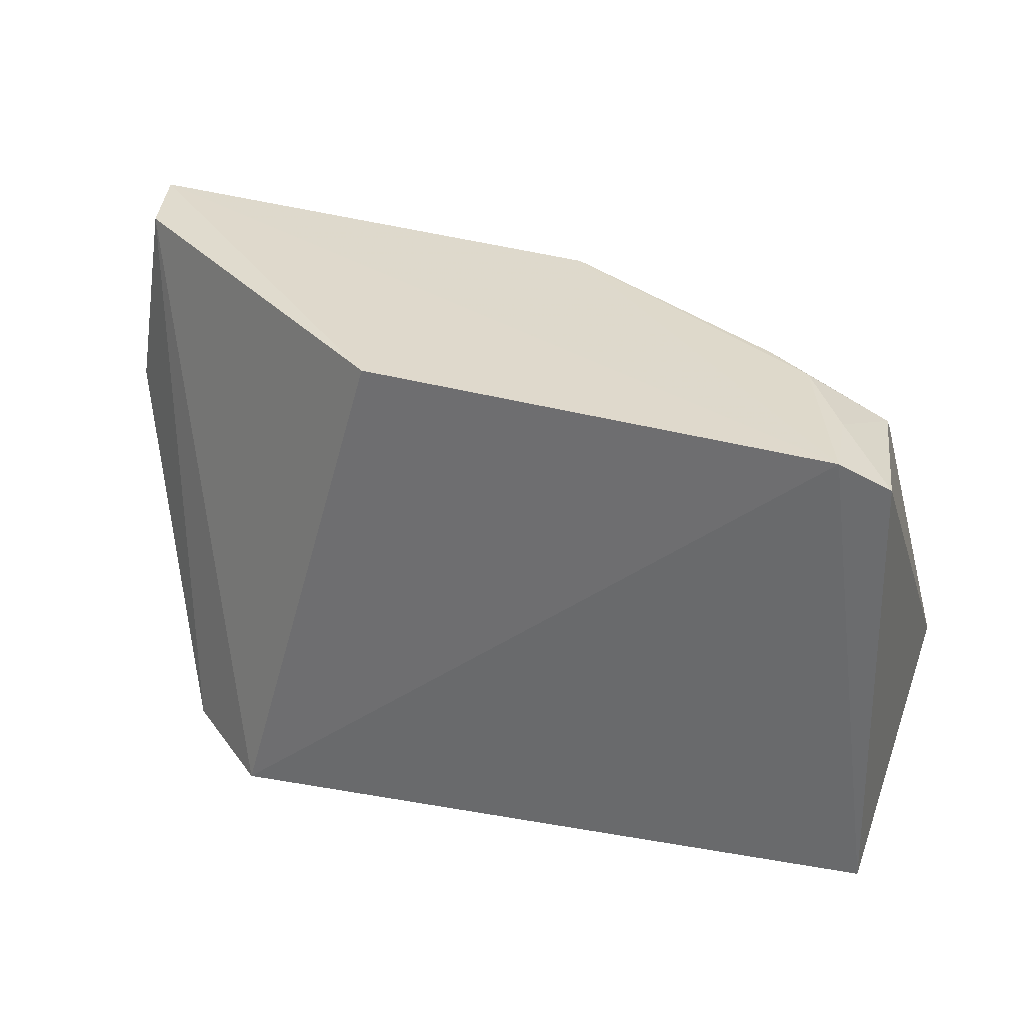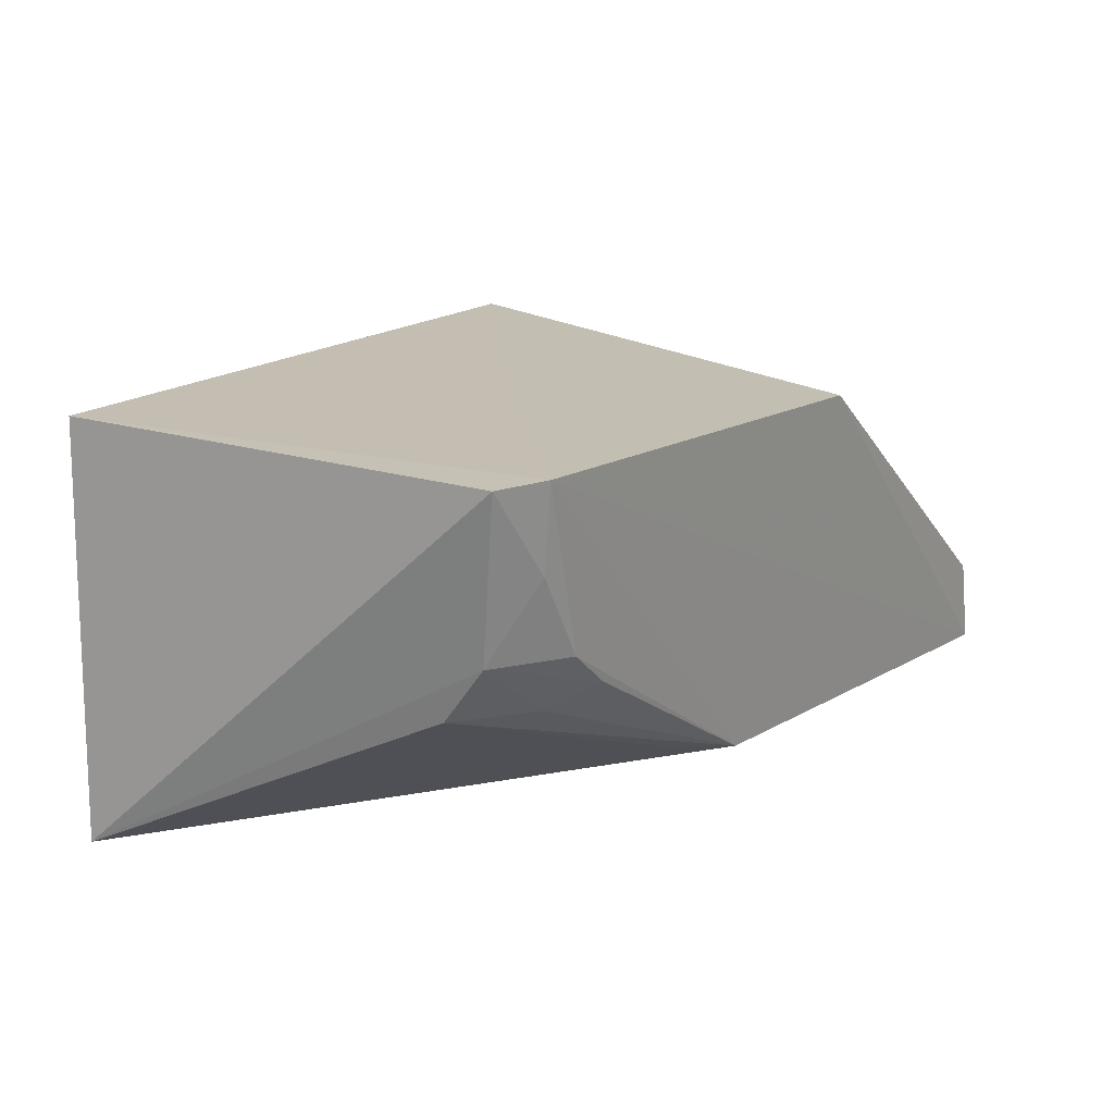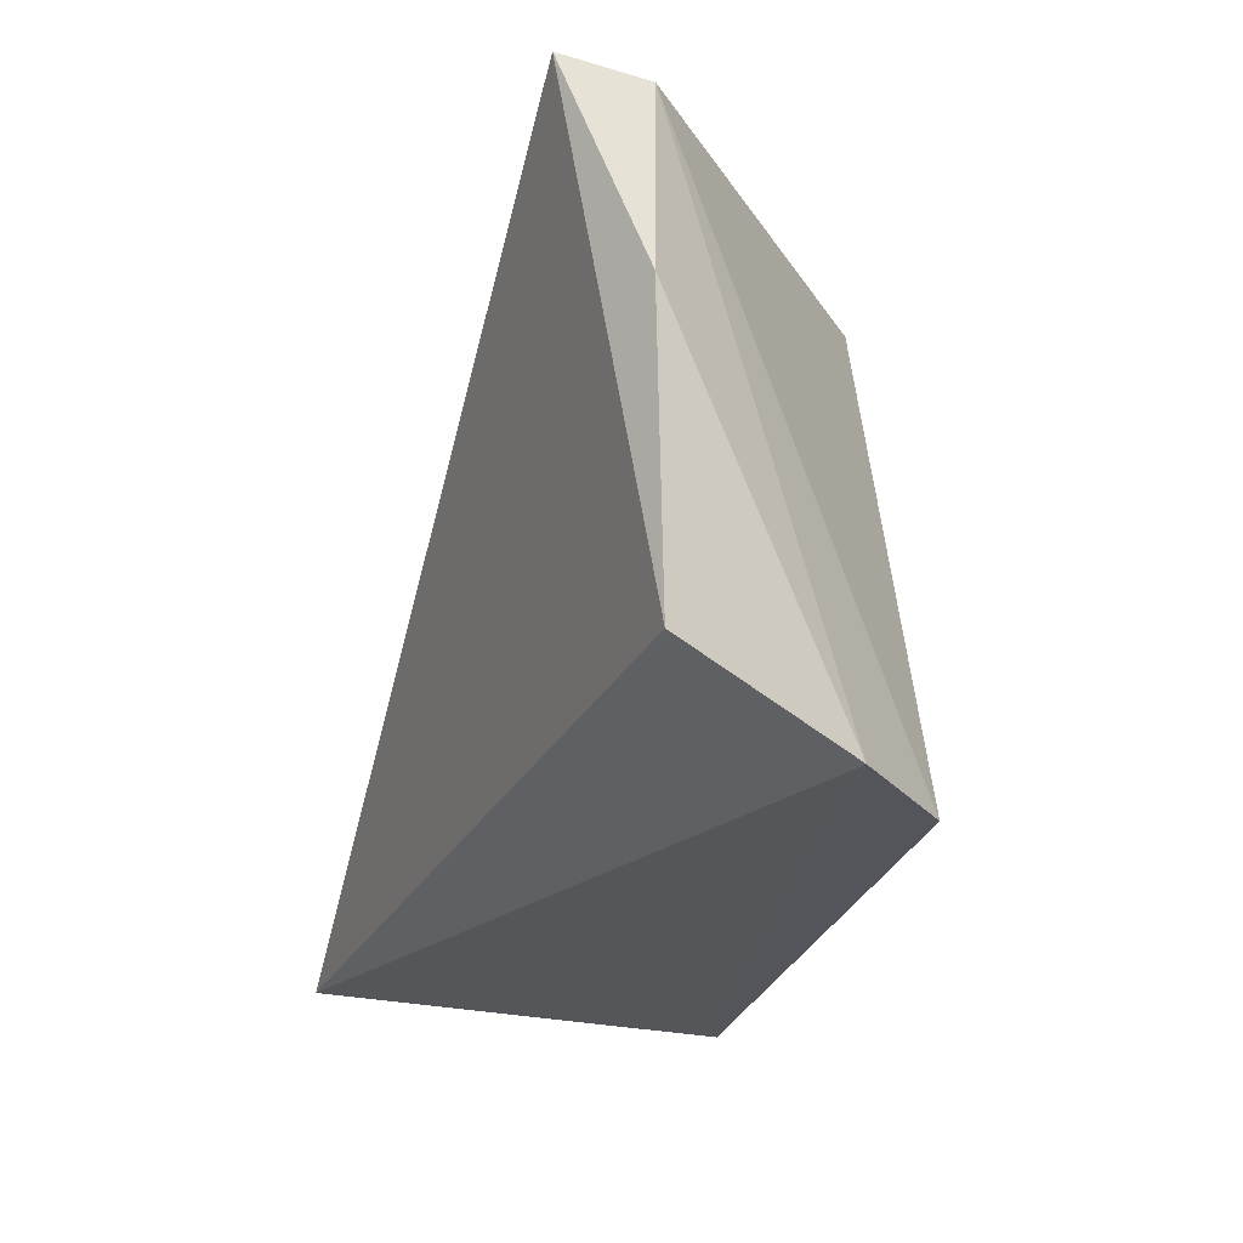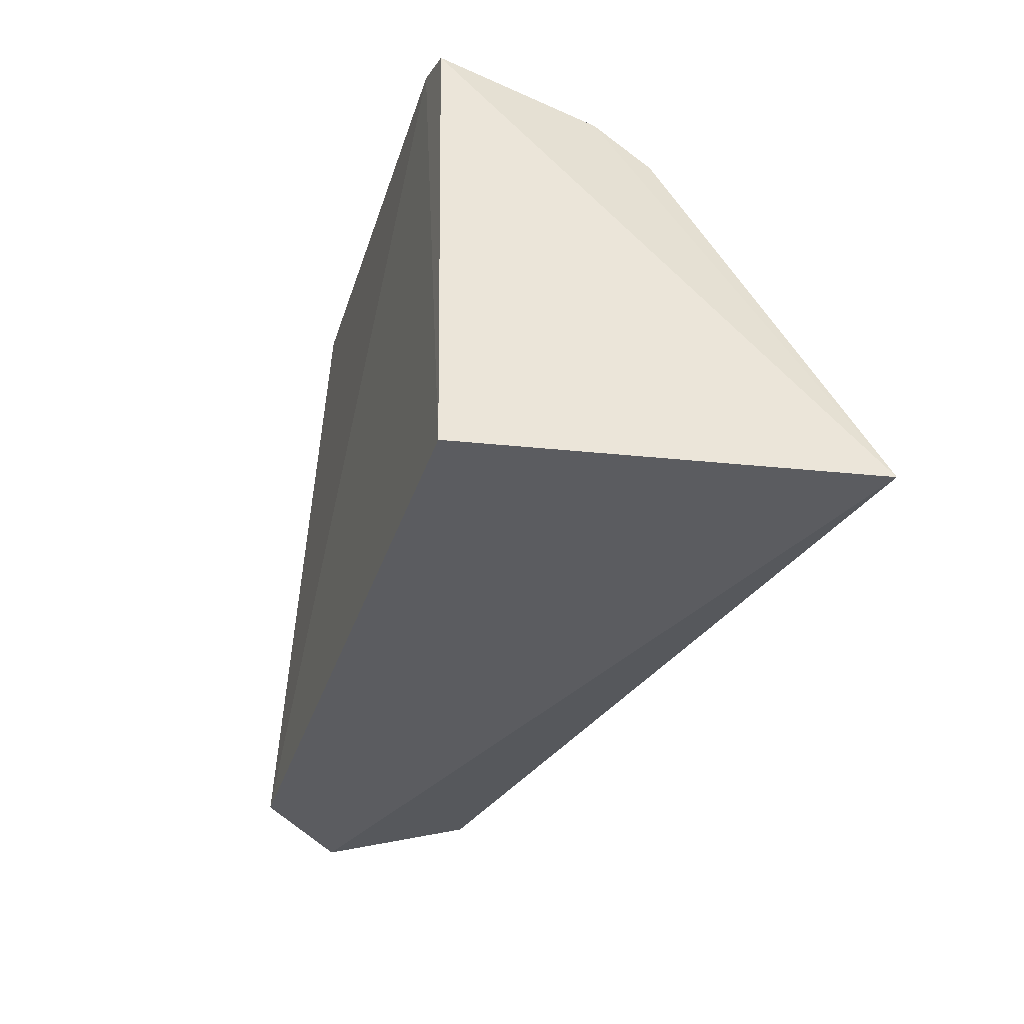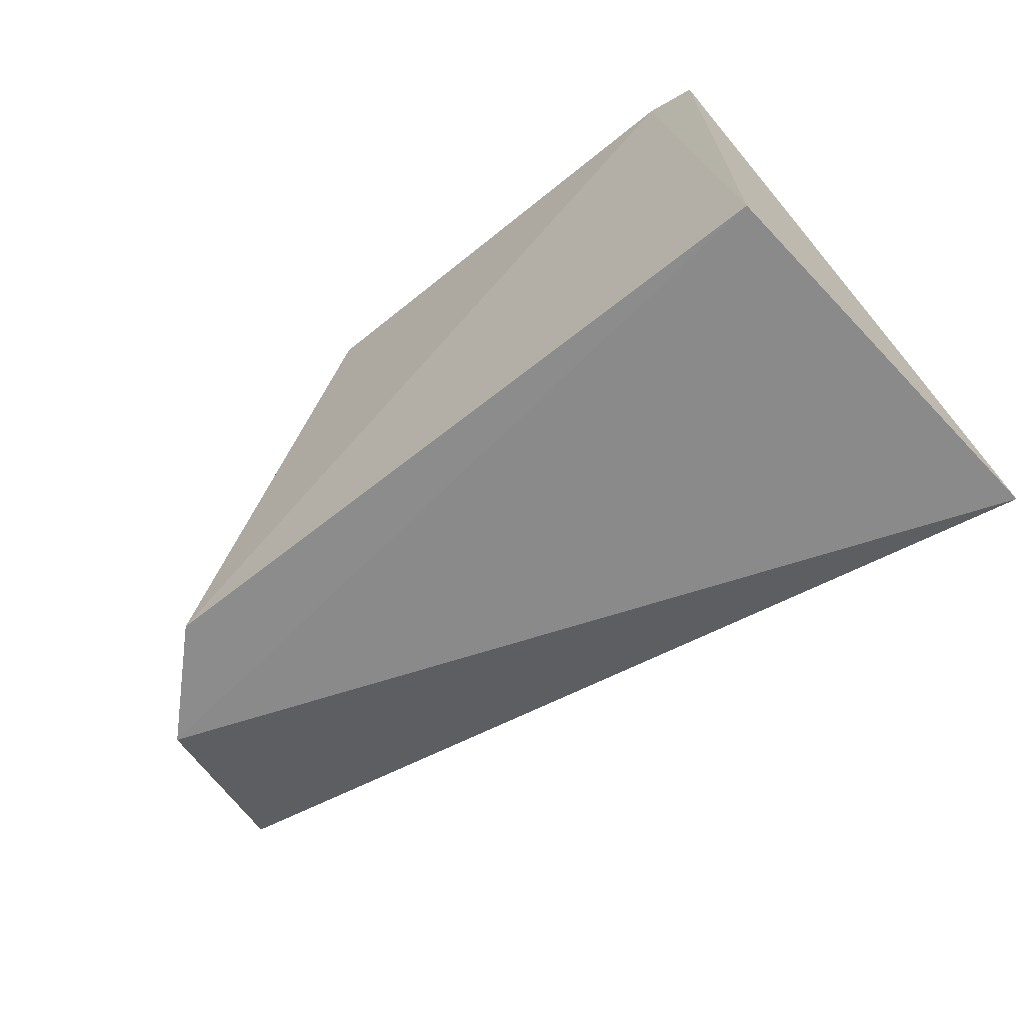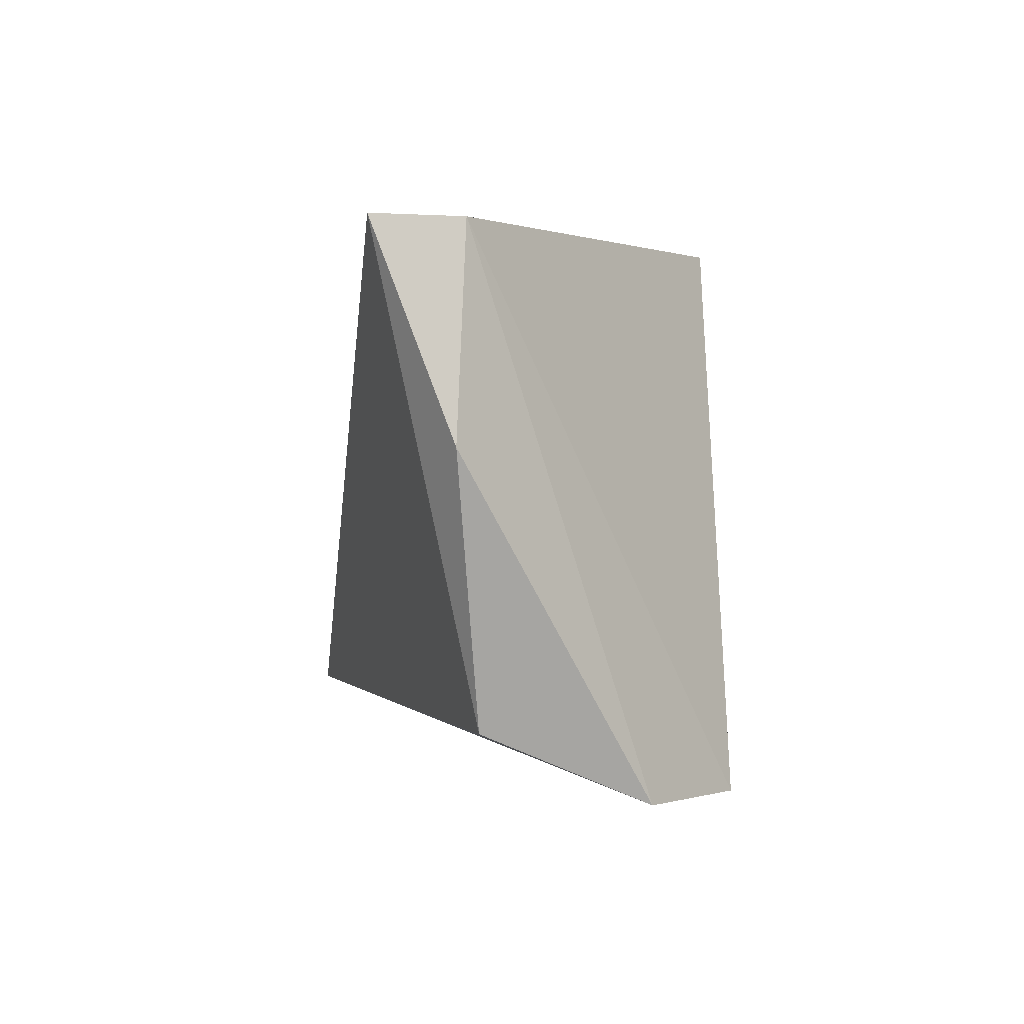
<metadata>
{"format":"obj","ext":"obj","renderer":"f3d","projection":"perspective","resolution":1024,"background":"white","views":[{"elev":33.7,"azim":14.3,"up":"+Y"},{"elev":18.0,"azim":125.0,"up":"+Z"},{"elev":-25.8,"azim":-103.5,"up":"+Y"},{"elev":-35.1,"azim":72.0,"up":"+Y"},{"elev":-65.2,"azim":37.8,"up":"+Y"},{"elev":1.1,"azim":-94.5,"up":"+Y"}]}
</metadata>
<code>
v 0.01321 0.02143 -0.003567
v 0.01338 0.01525 -0.003617
v 0.01385 0.01562 -0.008926
v 0.002204 0.02202 -0.008324
v 0.004653 0.01504 -0.003697
v 0.008428 0.02168 -0.008044
v 0.01256 0.02171 -0.00355
v 0.003445 0.01506 -0.004884
v 0.013 0.02056 -0.006445
v 0.006606 0.02202 -0.003769
v 0.002896 0.01602 -0.007019
v 0.01299 0.02111 -0.005704
v 0.009452 0.02125 -0.007804
v 0.002437 0.02202 -0.007189
v 0.01249 0.02158 -0.004683
v 0.01188 0.02113 -0.006542
v 0.00195 0.01937 -0.007333
v 0.01193 0.02161 -0.005762
v 0.01138 0.0216 -0.006232
f 1 2 3
f 6 3 4
f 7 5 2
f 7 2 1
f 7 6 4
f 8 3 2
f 8 2 5
f 10 7 4
f 10 5 7
f 11 4 3
f 11 3 8
f 12 1 3
f 12 3 9
f 13 9 3
f 13 3 6
f 13 6 9
f 14 8 5
f 14 5 10
f 14 10 4
f 15 7 1
f 15 1 12
f 16 12 9
f 16 9 6
f 17 11 8
f 17 8 14
f 17 14 4
f 17 4 11
f 18 15 12
f 18 6 7
f 18 7 15
f 19 16 6
f 19 6 18
f 19 18 12
f 19 12 16

</code>
